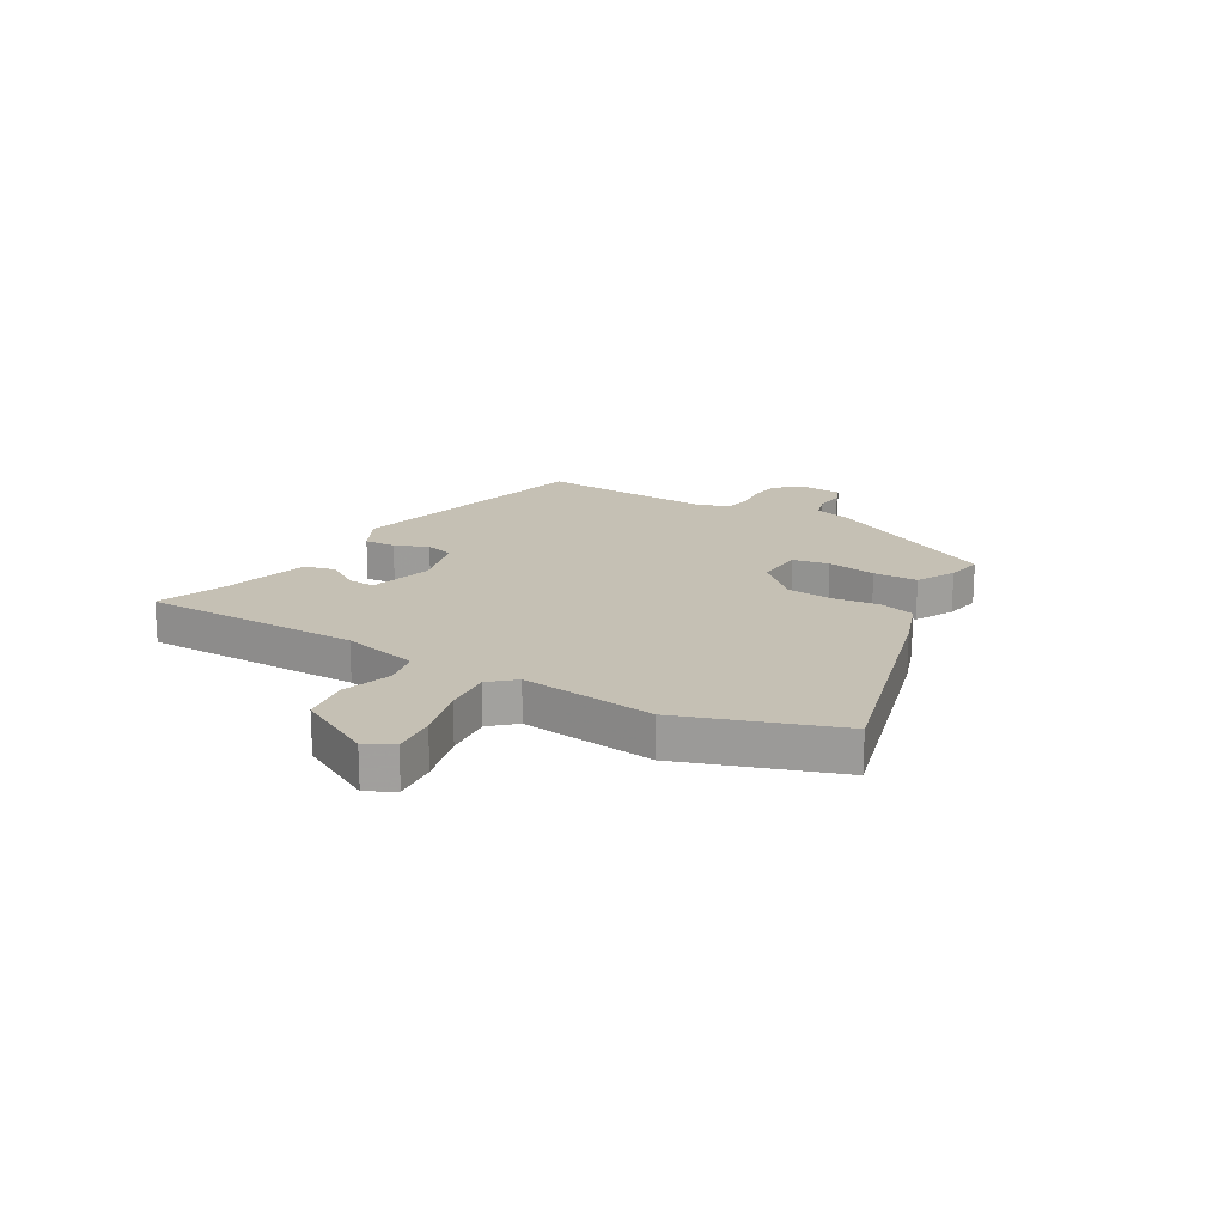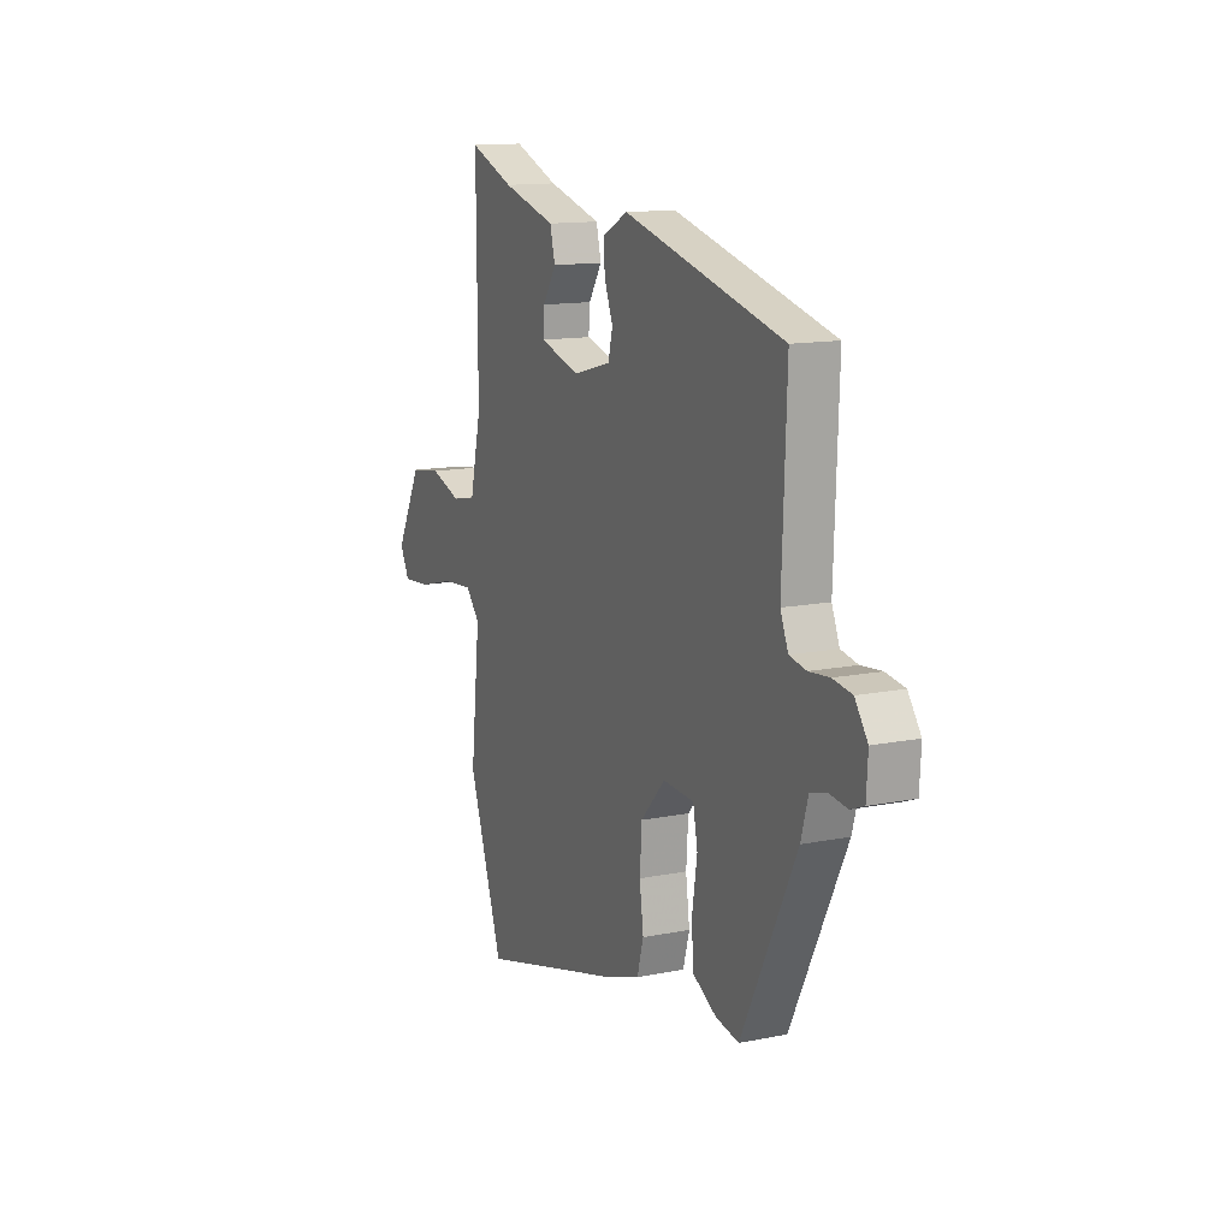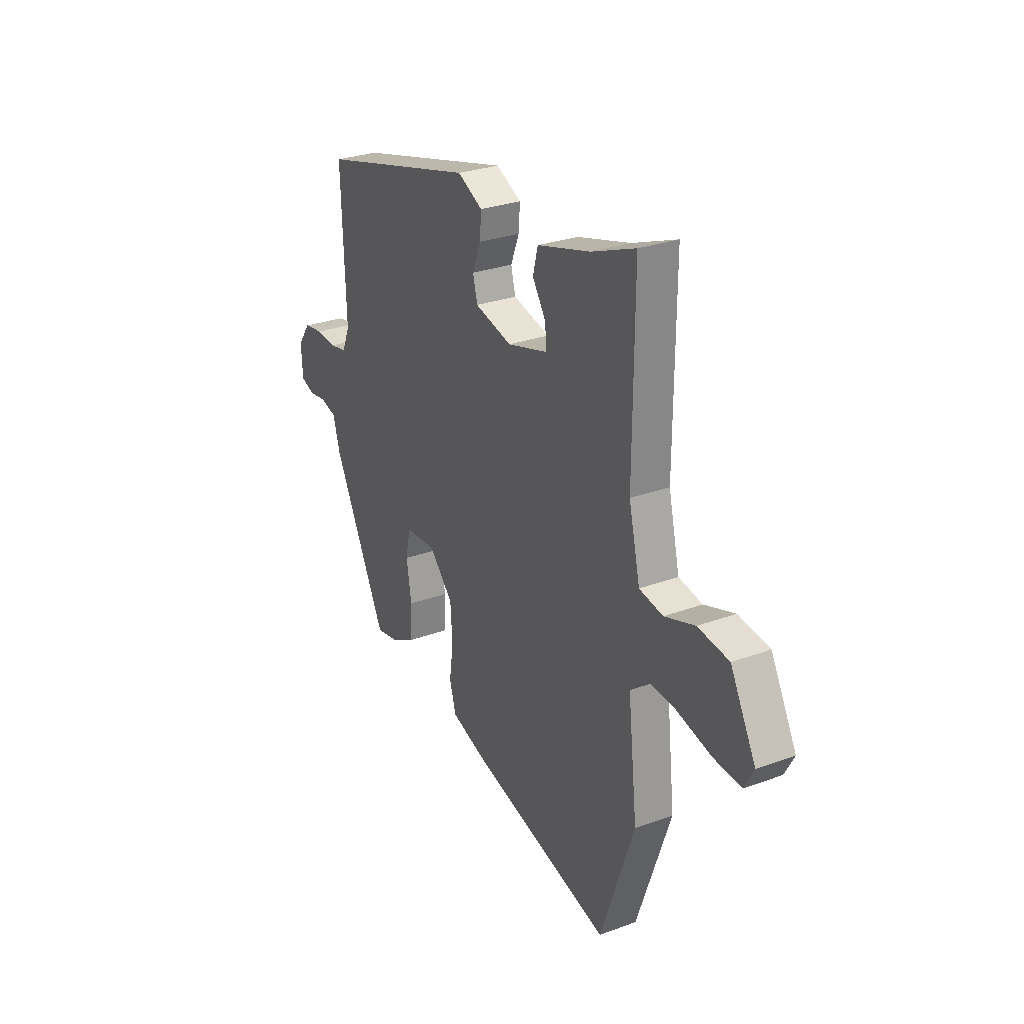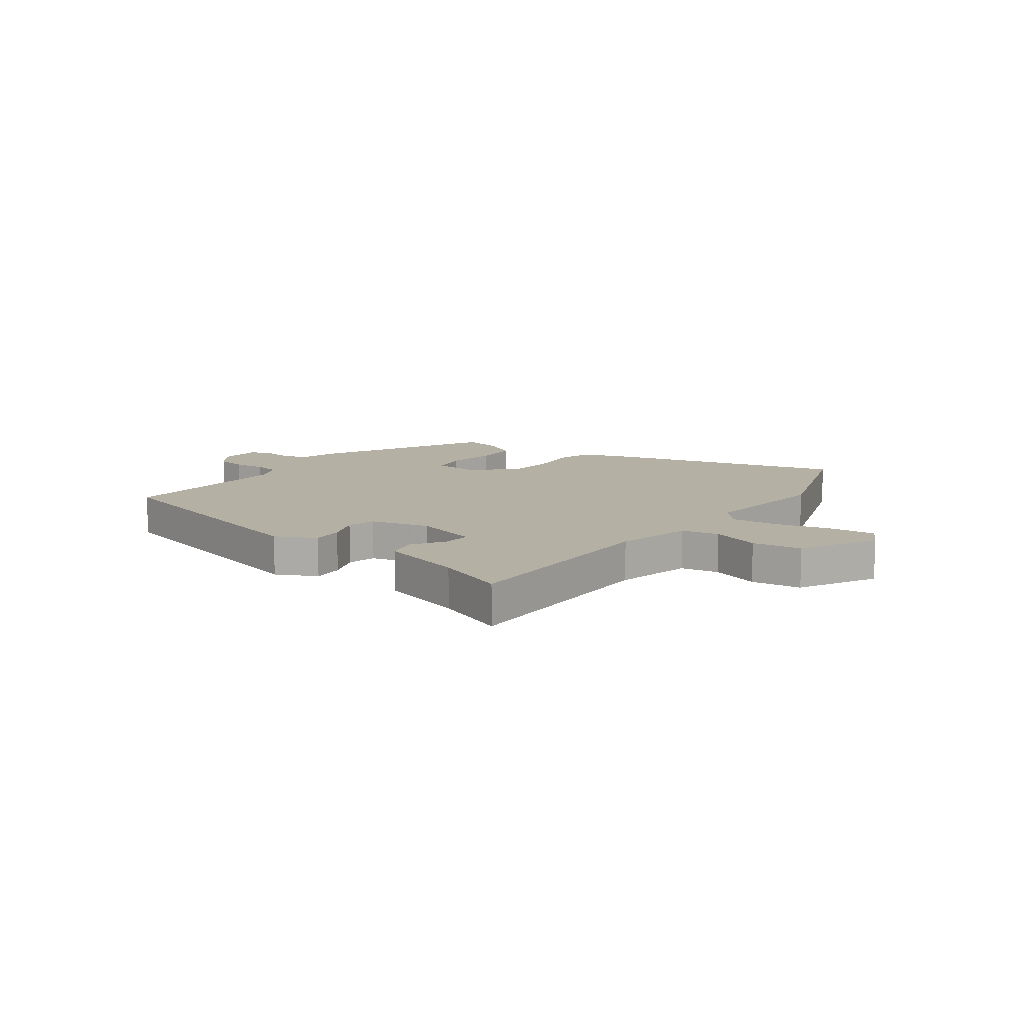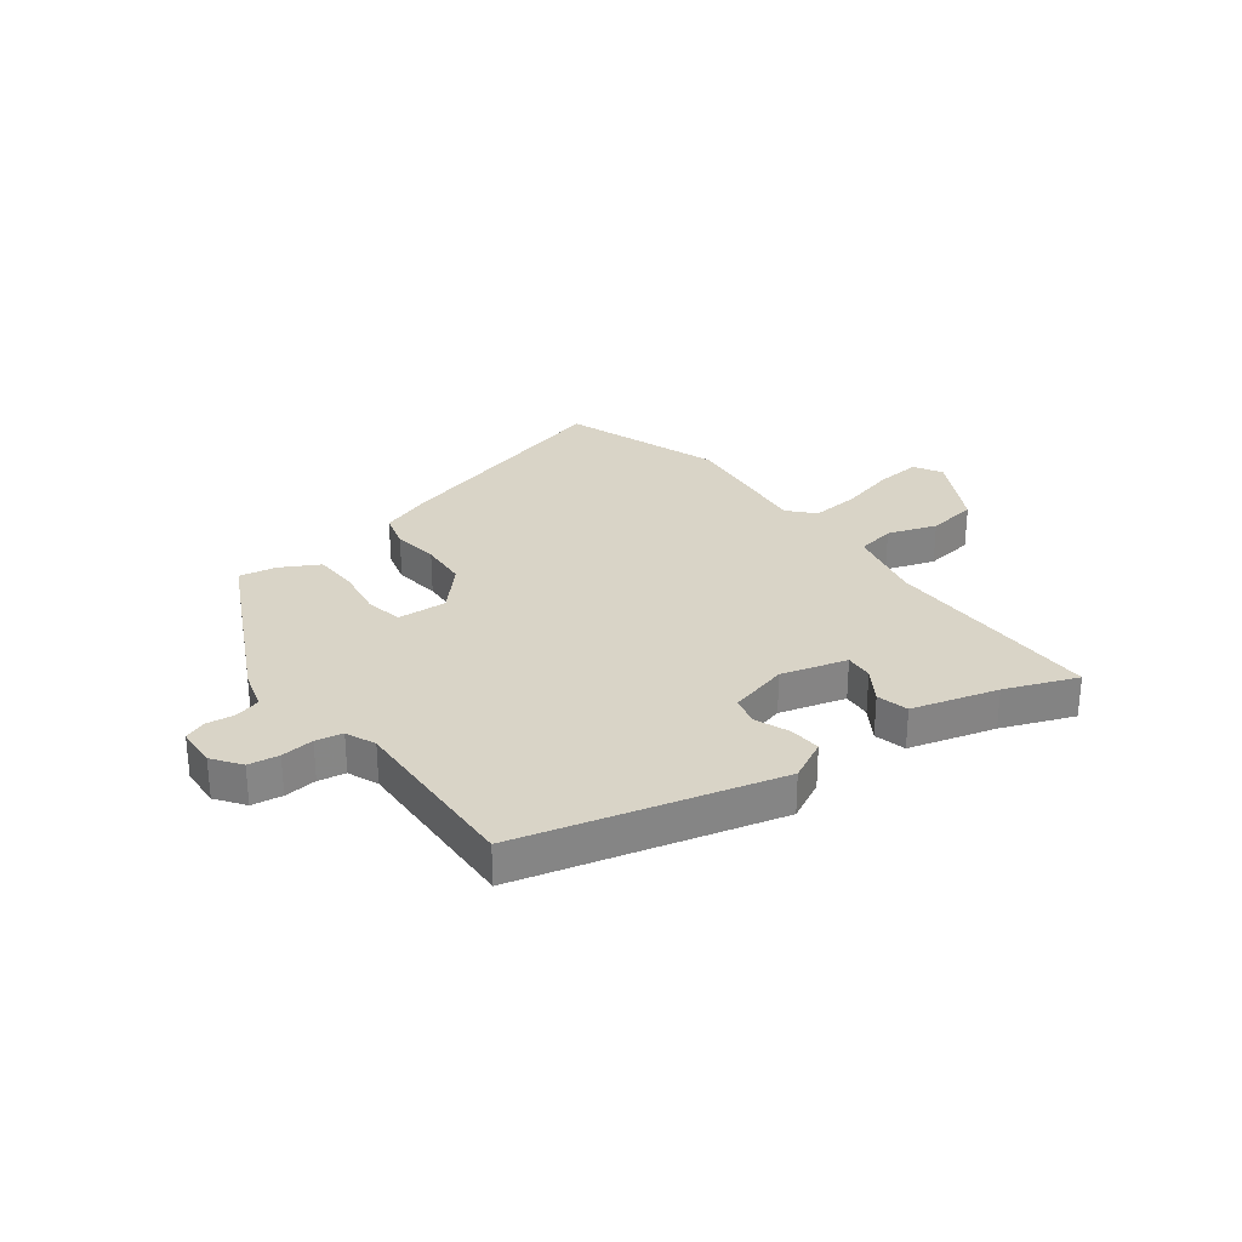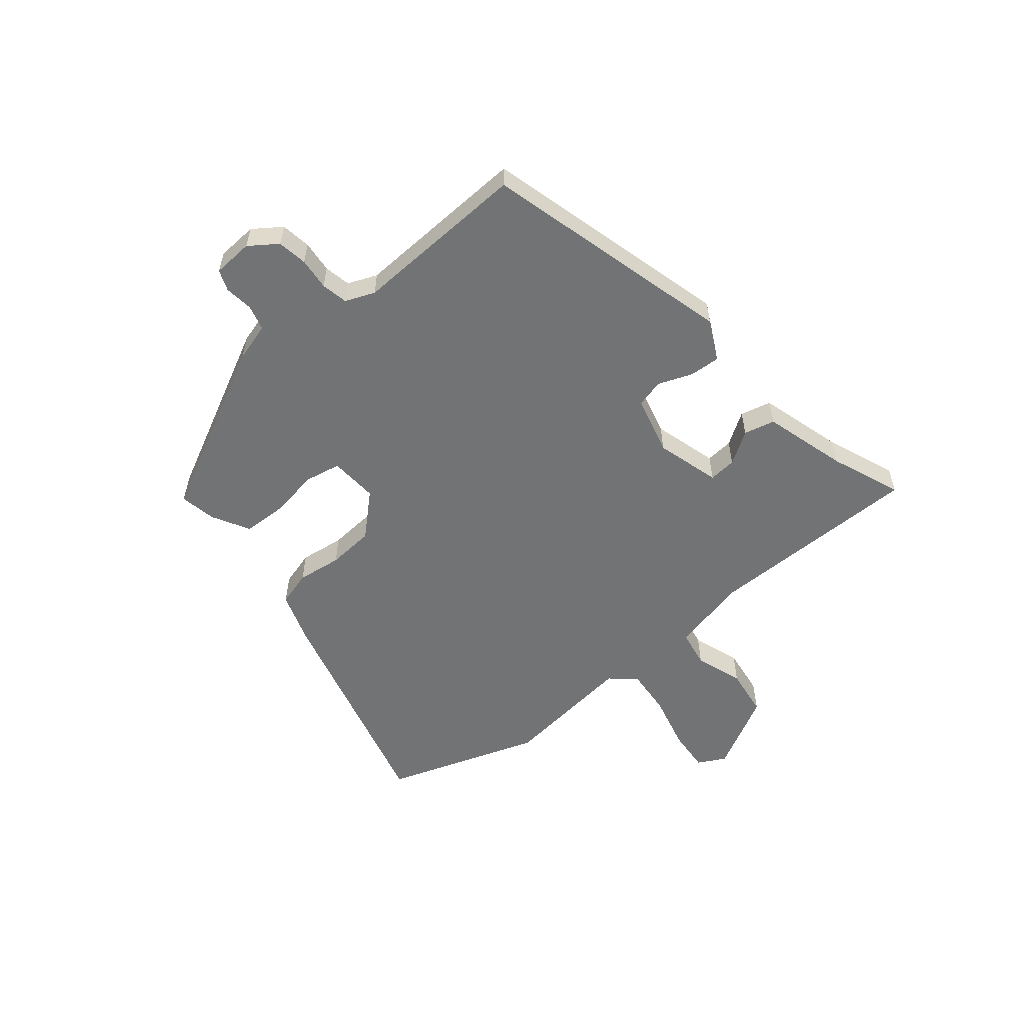
<metadata>
{"format":"obj","ext":"obj","renderer":"f3d","projection":"perspective","resolution":1024,"background":"white","views":[{"elev":18.2,"azim":120.4,"up":"+Y"},{"elev":13.4,"azim":-114.5,"up":"+Z"},{"elev":28.1,"azim":60.8,"up":"+Z"},{"elev":11.5,"azim":36.6,"up":"+Y"},{"elev":28.8,"azim":-37.0,"up":"+Y"},{"elev":-55.9,"azim":-50.1,"up":"+Y"}]}
</metadata>
<code>
v -0.481 0.07 0.414
v -0.028 0.07 0.53
v 0.044 0.07 0.493
v 0.04 0.07 0.437
v 0.016 0.07 0.376
v 0.029 0.07 0.325
v 0.135 0.07 0.297
v 0.251 0.07 0.329
v 0.247 0.07 0.379
v 0.209 0.07 0.438
v 0.223 0.07 0.494
v 0.375 0.07 0.536
v 0.502 0.07 0.585
v 0.5 0.07 0.191
v 0.532 0.07 0.053
v 0.6 0.07 0.04
v 0.687 0.07 0.069
v 0.776 0.07 0.056
v 0.849 0.07 -0.082
v 0.822 0.07 -0.132
v 0.742 0.07 -0.125
v 0.642 0.07 -0.099
v 0.555 0.07 -0.091
v 0.515 0.07 -0.136
v 0.542 0.07 -0.379
v 0.444 0.07 -0.659
v 0.027 0.07 -0.545
v -0.067 0.07 -0.512
v -0.085 0.07 -0.448
v -0.074 0.07 -0.367
v -0.08 0.07 -0.282
v -0.149 0.07 -0.207
v -0.237 0.07 -0.212
v -0.25 0.07 -0.277
v -0.236 0.07 -0.366
v -0.239 0.07 -0.446
v -0.307 0.07 -0.483
v -0.373 0.07 -0.495
v -0.528 0.07 -0.183
v -0.548 0.07 -0.113
v -0.594 0.07 -0.1
v -0.645 0.07 -0.106
v -0.683 0.07 -0.091
v -0.687 0.07 -0.018
v -0.651 0.07 0.032
v -0.597 0.07 0.04
v -0.539 0.07 0.034
v -0.491 0.07 0.043
v -0.469 0.07 0.096
v -0.481 0 0.414
v -0.028 0 0.53
v 0.044 0 0.493
v 0.04 0 0.437
v 0.016 0 0.376
v 0.029 0 0.325
v 0.135 0 0.297
v 0.251 0 0.329
v 0.247 0 0.379
v 0.209 0 0.438
v 0.223 0 0.494
v 0.375 0 0.536
v 0.502 0 0.585
v 0.5 0 0.191
v 0.532 0 0.053
v 0.6 0 0.04
v 0.687 0 0.069
v 0.776 0 0.056
v 0.849 0 -0.082
v 0.822 0 -0.132
v 0.742 0 -0.125
v 0.642 0 -0.099
v 0.555 0 -0.091
v 0.515 0 -0.136
v 0.542 0 -0.379
v 0.444 0 -0.659
v 0.027 0 -0.545
v -0.067 0 -0.512
v -0.085 0 -0.448
v -0.074 0 -0.367
v -0.08 0 -0.282
v -0.149 0 -0.207
v -0.237 0 -0.212
v -0.25 0 -0.277
v -0.236 0 -0.366
v -0.239 0 -0.446
v -0.307 0 -0.483
v -0.373 0 -0.495
v -0.528 0 -0.183
v -0.548 0 -0.113
v -0.594 0 -0.1
v -0.645 0 -0.106
v -0.683 0 -0.091
v -0.687 0 -0.018
v -0.651 0 0.032
v -0.597 0 0.04
v -0.539 0 0.034
v -0.491 0 0.043
v -0.469 0 0.096
f 45 46 47
f 44 45 47
f 43 44 47
f 42 43 47
f 41 42 47
f 40 41 47 48
f 40 48 49
f 39 40 49
f 38 39 49
f 37 38 49
f 36 37 49
f 35 36 49
f 34 35 49
f 28 29 30
f 27 28 30
f 26 27 30
f 25 26 30
f 24 25 30
f 23 24 30 31
f 20 21 22
f 19 20 22
f 18 19 22
f 17 18 22
f 16 17 22
f 15 16 22 23
f 23 31 32
f 15 23 32
f 14 15 32
f 9 10 11 12
f 12 13 14
f 9 12 14
f 8 9 14
f 3 4 5
f 2 3 5
f 1 2 5
f 49 1 5
f 49 5 6
f 33 34 49
f 32 33 49
f 14 32 49
f 8 14 49
f 7 8 49
f 6 7 49
f 96 95 94
f 96 94 93
f 96 93 92
f 96 92 91
f 96 91 90
f 97 96 90 89
f 98 97 89
f 98 89 88
f 98 88 87
f 98 87 86
f 98 86 85
f 98 85 84
f 98 84 83
f 79 78 77
f 79 77 76
f 79 76 75
f 79 75 74
f 79 74 73
f 80 79 73 72
f 71 70 69
f 71 69 68
f 71 68 67
f 71 67 66
f 71 66 65
f 72 71 65 64
f 81 80 72
f 81 72 64
f 81 64 63
f 61 60 59 58
f 63 62 61
f 63 61 58
f 63 58 57
f 54 53 52
f 54 52 51
f 54 51 50
f 54 50 98
f 55 54 98
f 98 83 82
f 98 82 81
f 98 81 63
f 98 63 57
f 98 57 56
f 98 56 55
f 1 50 51 2
f 2 51 52 3
f 3 52 53 4
f 4 53 54 5
f 5 54 55 6
f 6 55 56 7
f 7 56 57 8
f 8 57 58 9
f 9 58 59 10
f 10 59 60 11
f 11 60 61 12
f 12 61 62 13
f 13 62 63 14
f 14 63 64 15
f 15 64 65 16
f 16 65 66 17
f 17 66 67 18
f 18 67 68 19
f 19 68 69 20
f 20 69 70 21
f 21 70 71 22
f 22 71 72 23
f 23 72 73 24
f 24 73 74 25
f 25 74 75 26
f 26 75 76 27
f 27 76 77 28
f 28 77 78 29
f 29 78 79 30
f 30 79 80 31
f 31 80 81 32
f 32 81 82 33
f 33 82 83 34
f 34 83 84 35
f 35 84 85 36
f 36 85 86 37
f 37 86 87 38
f 38 87 88 39
f 39 88 89 40
f 40 89 90 41
f 41 90 91 42
f 42 91 92 43
f 43 92 93 44
f 44 93 94 45
f 45 94 95 46
f 46 95 96 47
f 47 96 97 48
f 48 97 98 49
f 49 98 50 1

</code>
